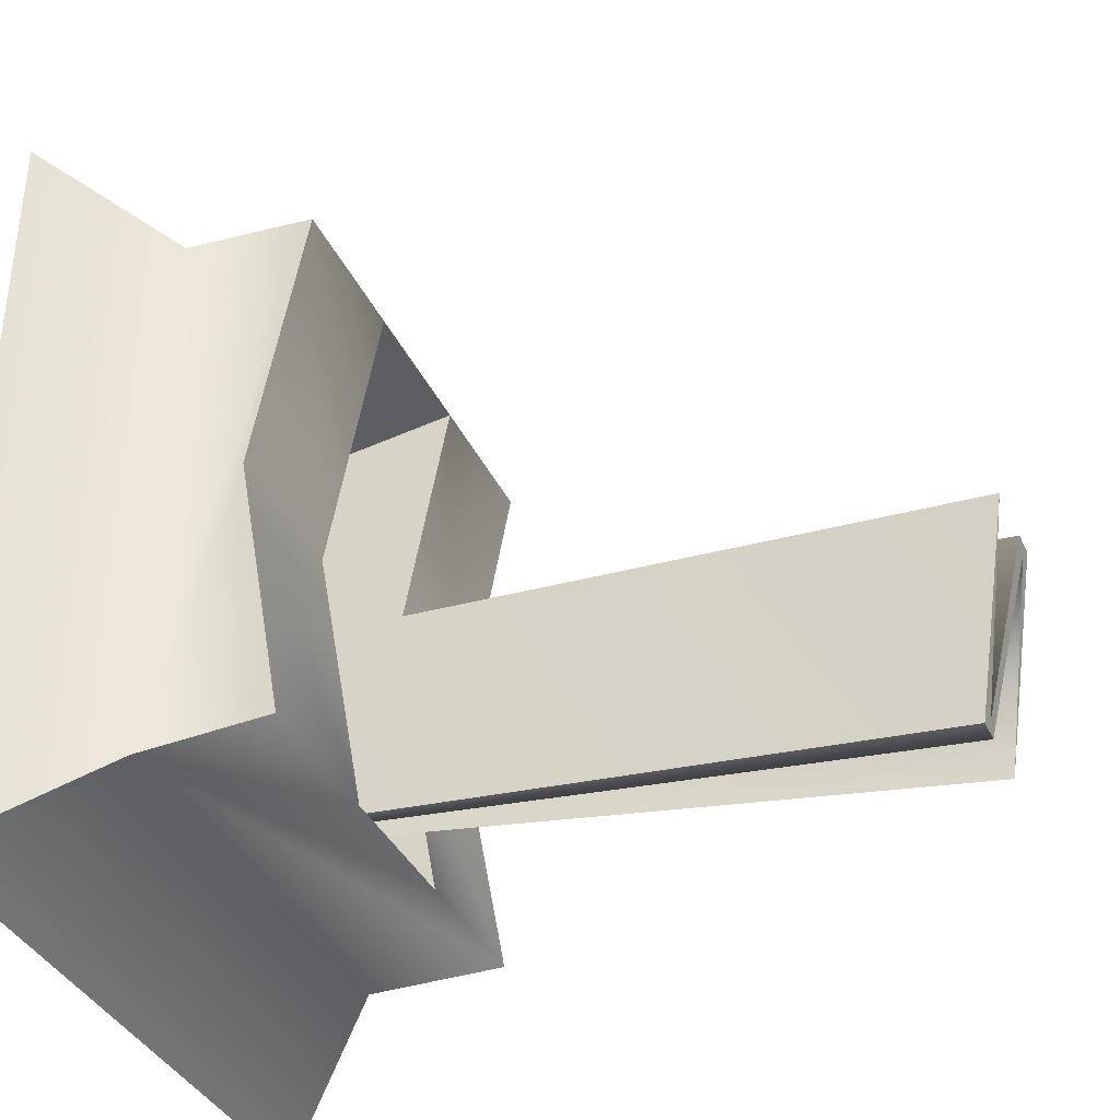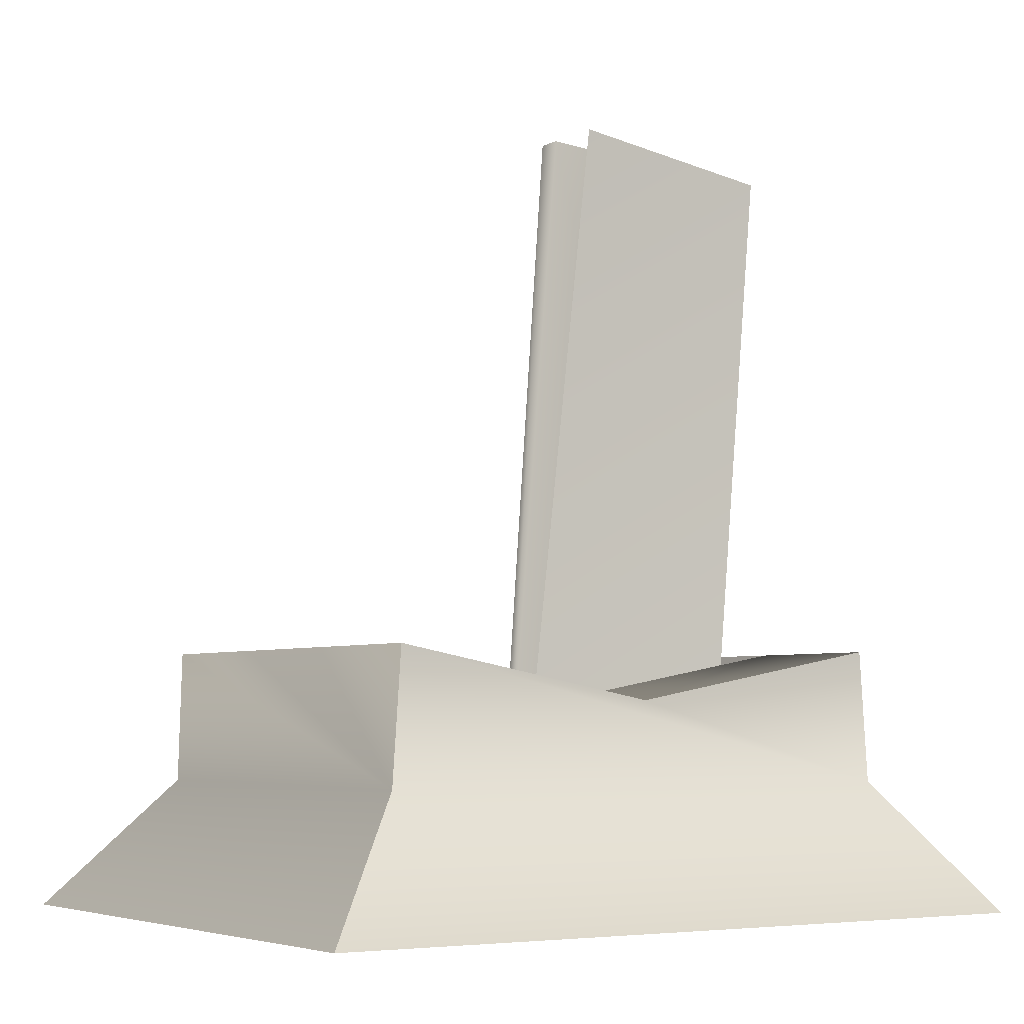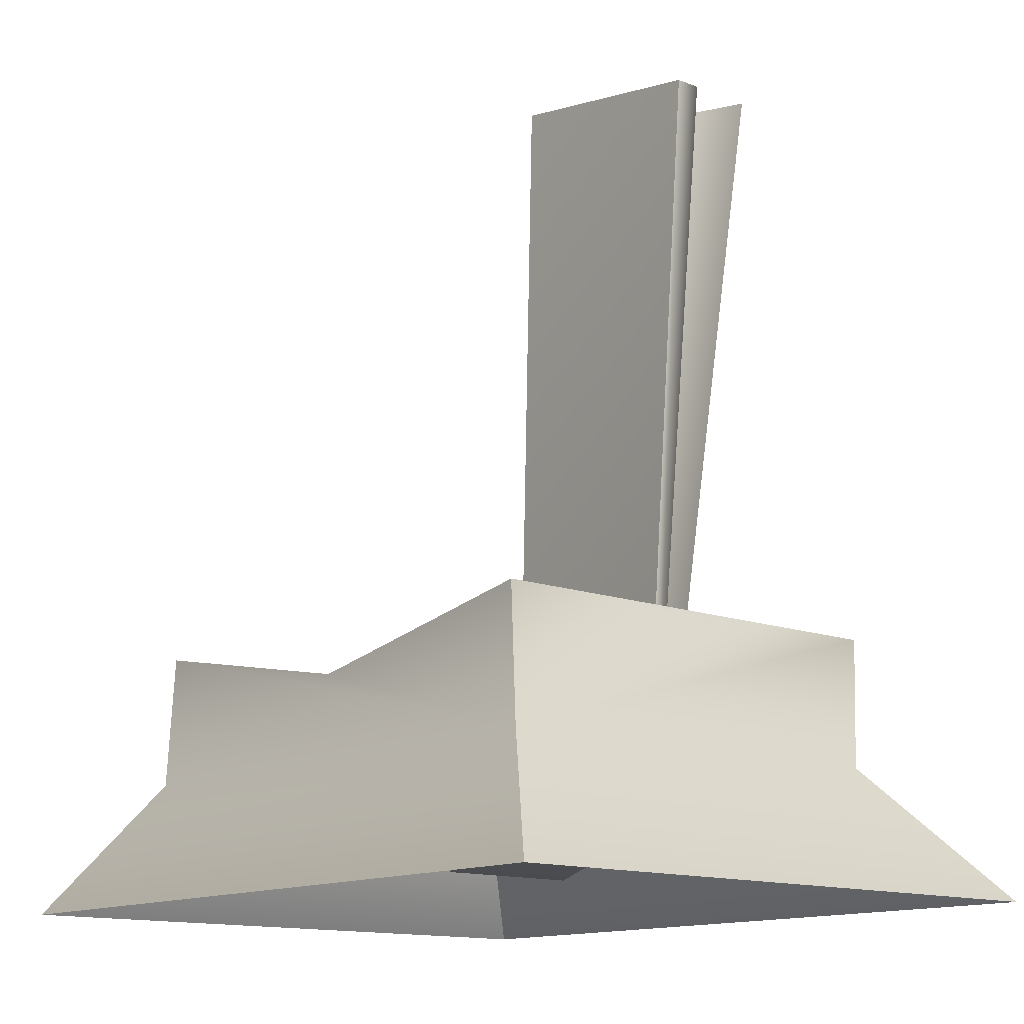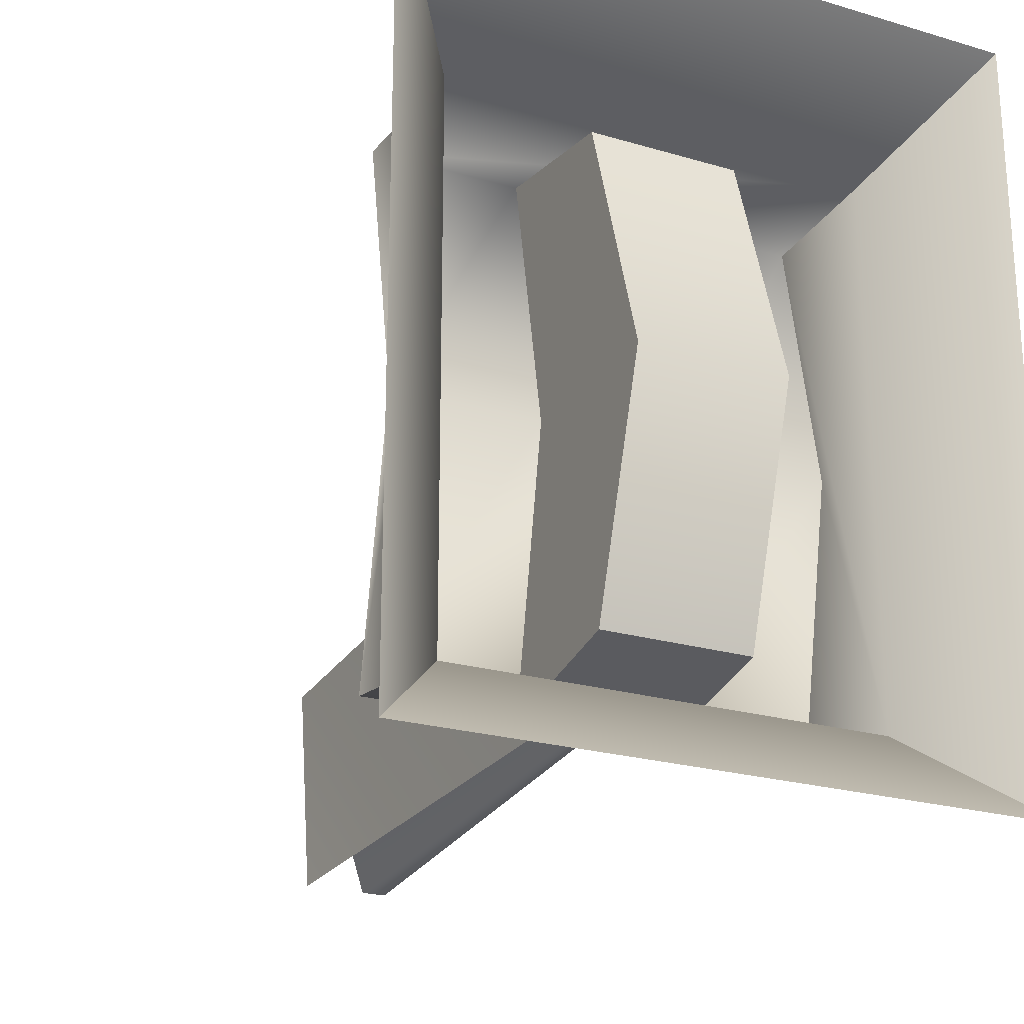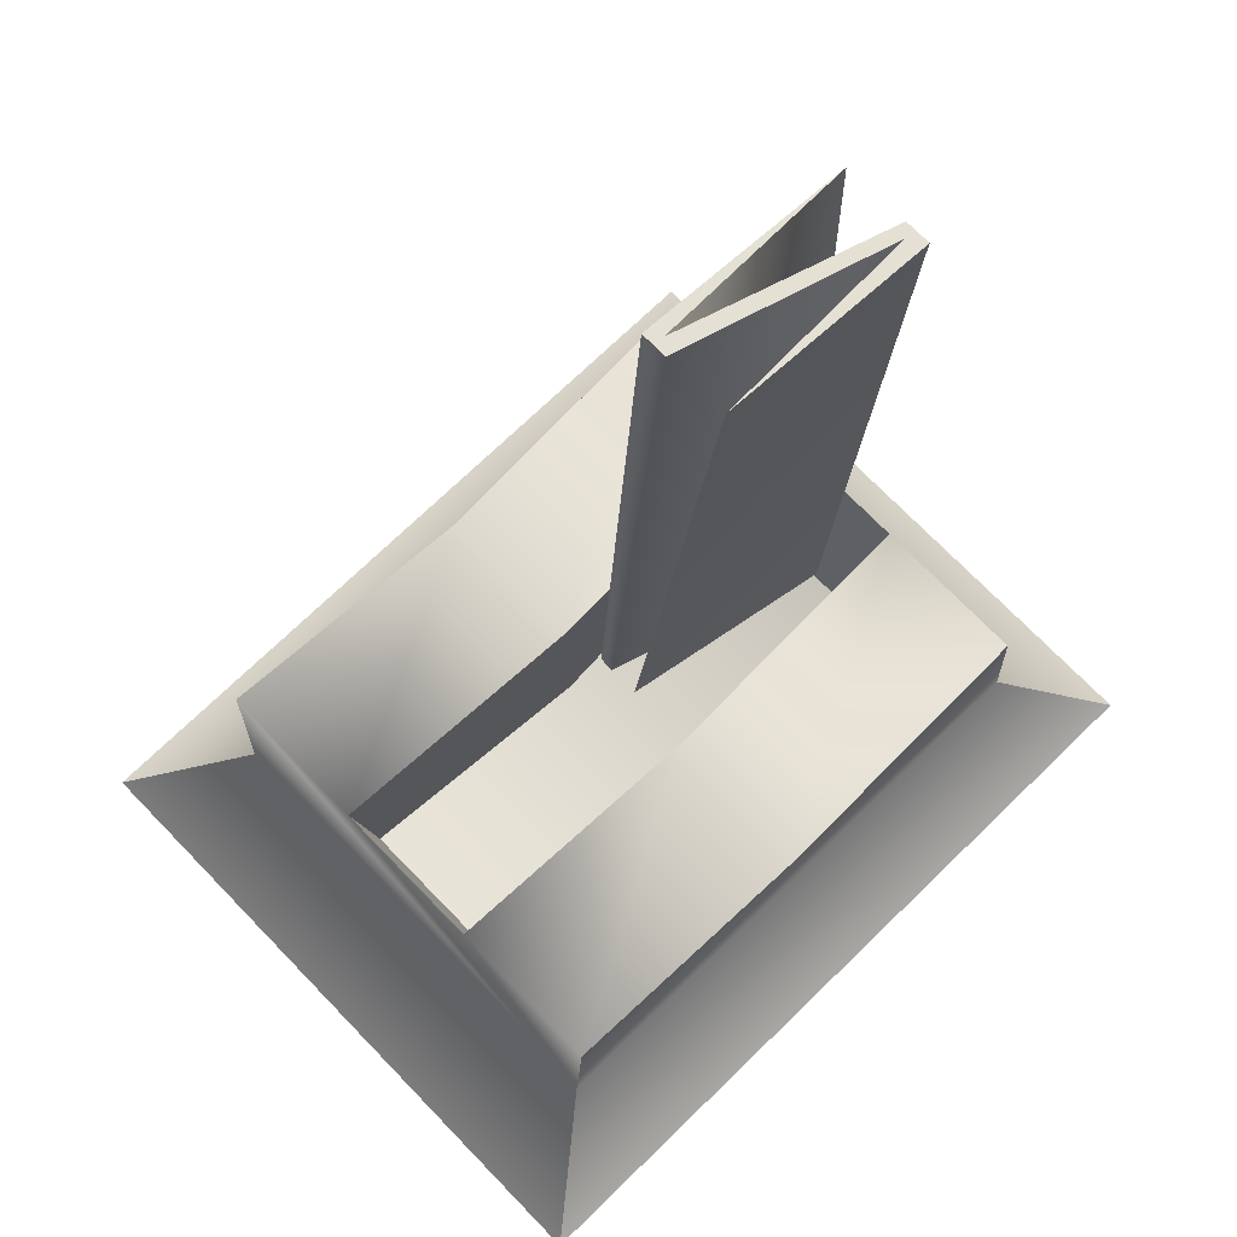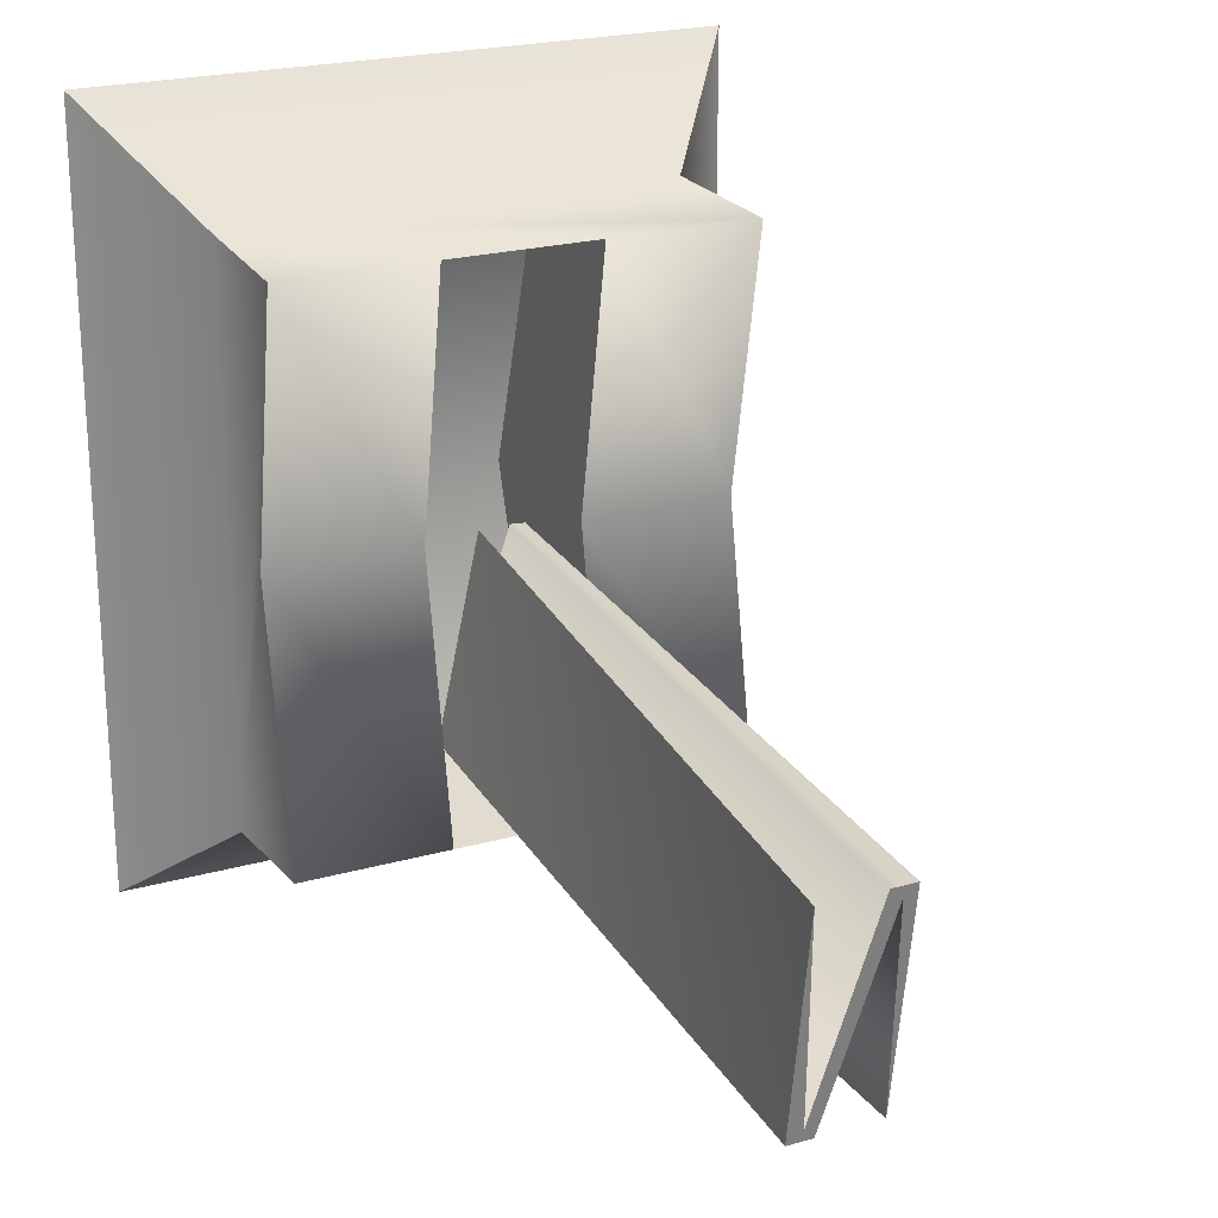
<metadata>
{"format":"obj","ext":"obj","renderer":"f3d","projection":"perspective","resolution":1024,"background":"white","views":[{"elev":-36.9,"azim":112.7,"up":"+Z"},{"elev":-5.0,"azim":56.8,"up":"+Y"},{"elev":-13.7,"azim":139.4,"up":"+Y"},{"elev":-23.2,"azim":-26.6,"up":"+Z"},{"elev":72.2,"azim":45.9,"up":"+Y"},{"elev":22.2,"azim":153.9,"up":"+Z"}]}
</metadata>
<code>
v  -8.568 -0.0677 -10.34
v  -5.662 3.473 -7.522
v  6.284 3.473 -7.522
v  8.465 -0.0677 -10.34
v  -6.011 7.013 -7.311
v  -6.011 5.66 -0
v  -1.927 5.66 -0
v  -1.927 7.013 -7.311
v  -6.011 7.013 7.311
v  -1.927 7.013 7.311
v  -5.662 3.473 7.58
v  6.284 3.473 7.58
v  6.241 7.013 7.311
v  2.157 7.013 7.311
v  -1.927 2.855 -6.369
v  -1.927 0.7897 -0
v  2.157 0.7897 -0
v  2.157 2.855 -6.369
v  -1.927 2.855 6.718
v  2.157 2.855 6.718
v  2.157 7.013 -7.311
v  2.157 5.66 -0
v  6.241 5.66 -0
v  6.241 7.013 -7.311
v  -8.568 -0.0677 10.34
v  8.465 -0.0677 10.34
g Box002
f 1 2 3 4
f 5 6 7 8
f 6 9 10 7
f 9 11 12 10
f 12 13 14 10
f 15 16 17 18
f 16 19 20 17
f 21 22 23 24
f 22 14 13 23
f 11 2 1 25
f 3 12 26 4
f 8 7 16 15
f 7 10 19 16
f 14 22 17 20
f 22 21 18 17
f 21 8 15 18
f 21 24 3 8
f 5 8 3 2
f 11 25 26 12
f 20 19 10 14
f 3 24 23 13
f 3 13 12
f 11 9 6 5
f 11 5 2
v  6.284 3.473 -7.522
v  8.465 -0.0677 -10.34
v  -8.568 -0.0677 -10.34
v  -5.662 3.473 -7.522
v  -1.927 5.66 -0
v  -1.927 7.013 -7.311
v  -6.011 7.013 -7.311
v  -6.011 5.66 -0
v  -1.927 7.013 7.311
v  -6.011 7.013 7.311
v  6.284 3.473 7.58
v  -5.662 3.473 7.58
v  2.157 7.013 7.311
v  6.241 7.013 7.311
v  2.157 0.7897 -0
v  2.157 2.855 -6.369
v  -1.927 2.855 -6.369
v  -1.927 0.7897 -0
v  2.157 2.855 6.718
v  -1.927 2.855 6.718
v  6.241 5.66 -0
v  6.241 7.013 -7.311
v  2.157 7.013 -7.311
v  2.157 5.66 -0
v  -8.568 -0.0677 10.34
v  8.465 -0.0677 10.34
g Box001
f 27 28 29 30
f 31 32 33 34
f 35 31 34 36
f 37 35 36 38
f 39 35 37 40
f 41 42 43 44
f 45 41 44 46
f 47 48 49 50
f 40 47 50 39
f 29 51 38 30
f 52 28 27 37
f 44 43 32 31
f 46 44 31 35
f 41 45 39 50
f 42 41 50 49
f 43 42 49 32
f 27 32 49 48
f 27 30 33 32
f 52 37 38 51
f 35 39 45 46
f 47 40 27 48
f 27 40 37
f 34 33 38 36
f 38 33 30
v  -0.7783 3.998 -0.4576
v  -0.8941 3.952 -0.7564
v  0.5562 3.095 -6.385
v  0.6029 3.14 -6.088
v  -1.121 22.02 -2.297
v  -0.7757 22.06 -2.008
v  0.5172 21.2 -7.643
v  0.2448 21.16 -7.937
v  0.9275 21.16 -7.937
v  0.9275 22.06 -2.008
v  0.0537 3.996 -0.4671
v  0.8685 3.096 -6.373
v  -1.466 22.06 -2.008
v  -1.466 21.16 -7.937
v  0.0942 3.098 -6.36
v  -1.195 3.994 -0.4848
g Object001
f 53 54 55 56
f 57 58 59 60
f 58 53 56 59
f 61 62 63 64
f 60 55 54 57
f 65 66 67 68
f 56 55 64 63
f 54 53 68 67
f 59 62 61 60
f 57 66 65 58
f 59 56 63 62
f 53 58 65 68
f 57 54 67 66
f 55 60 61 64

</code>
